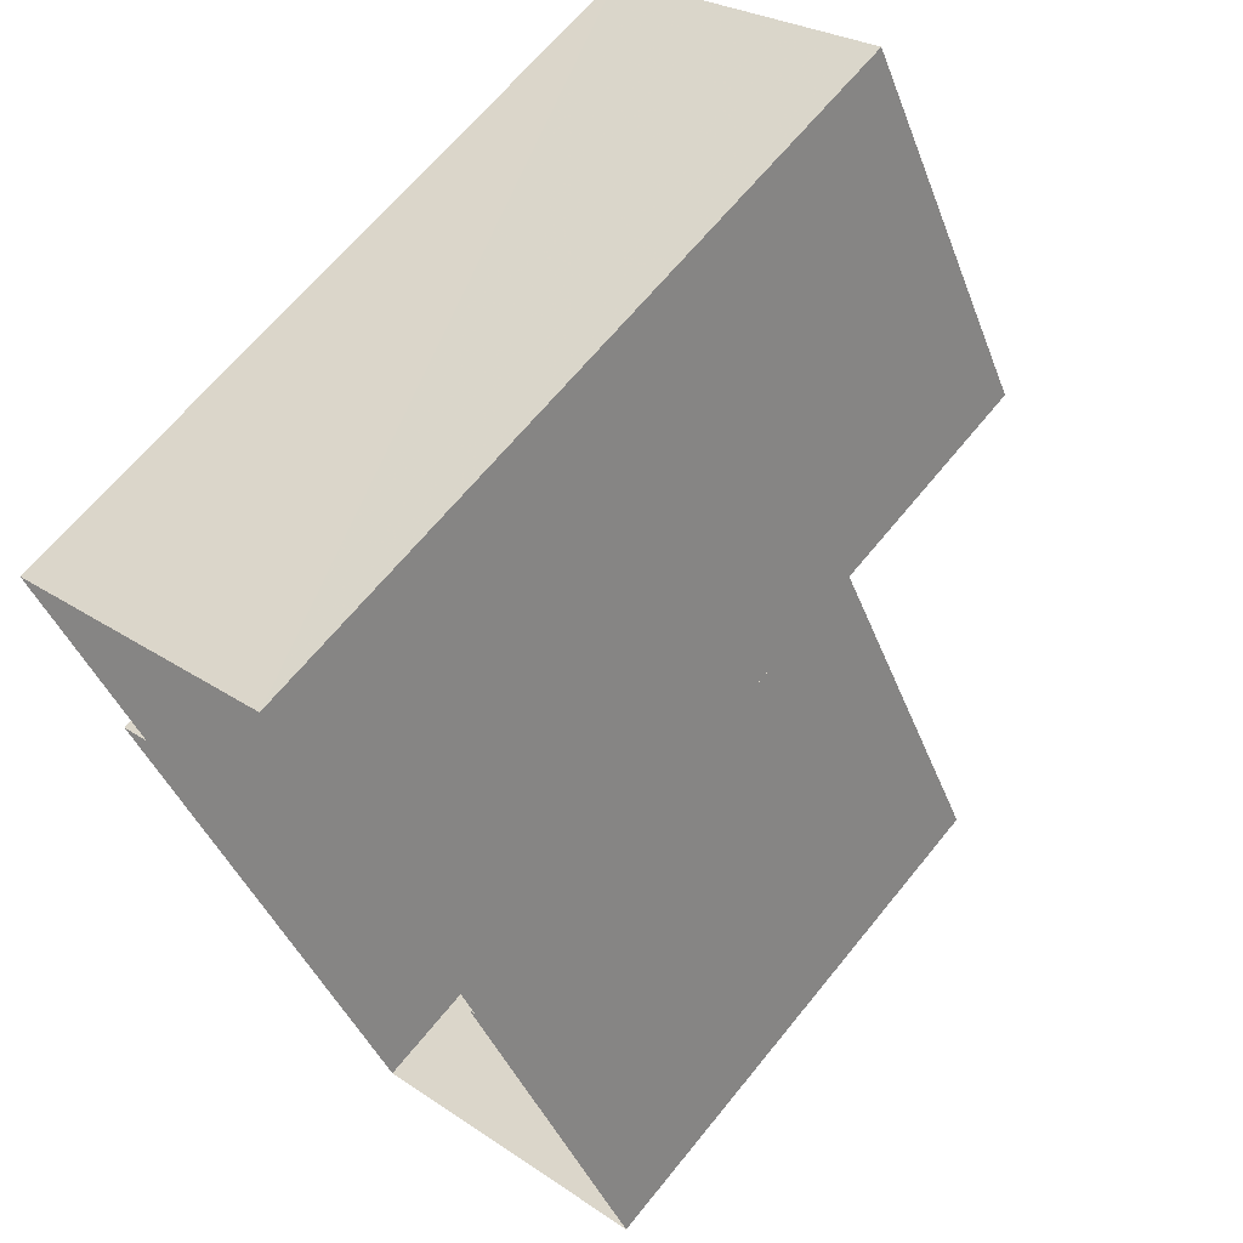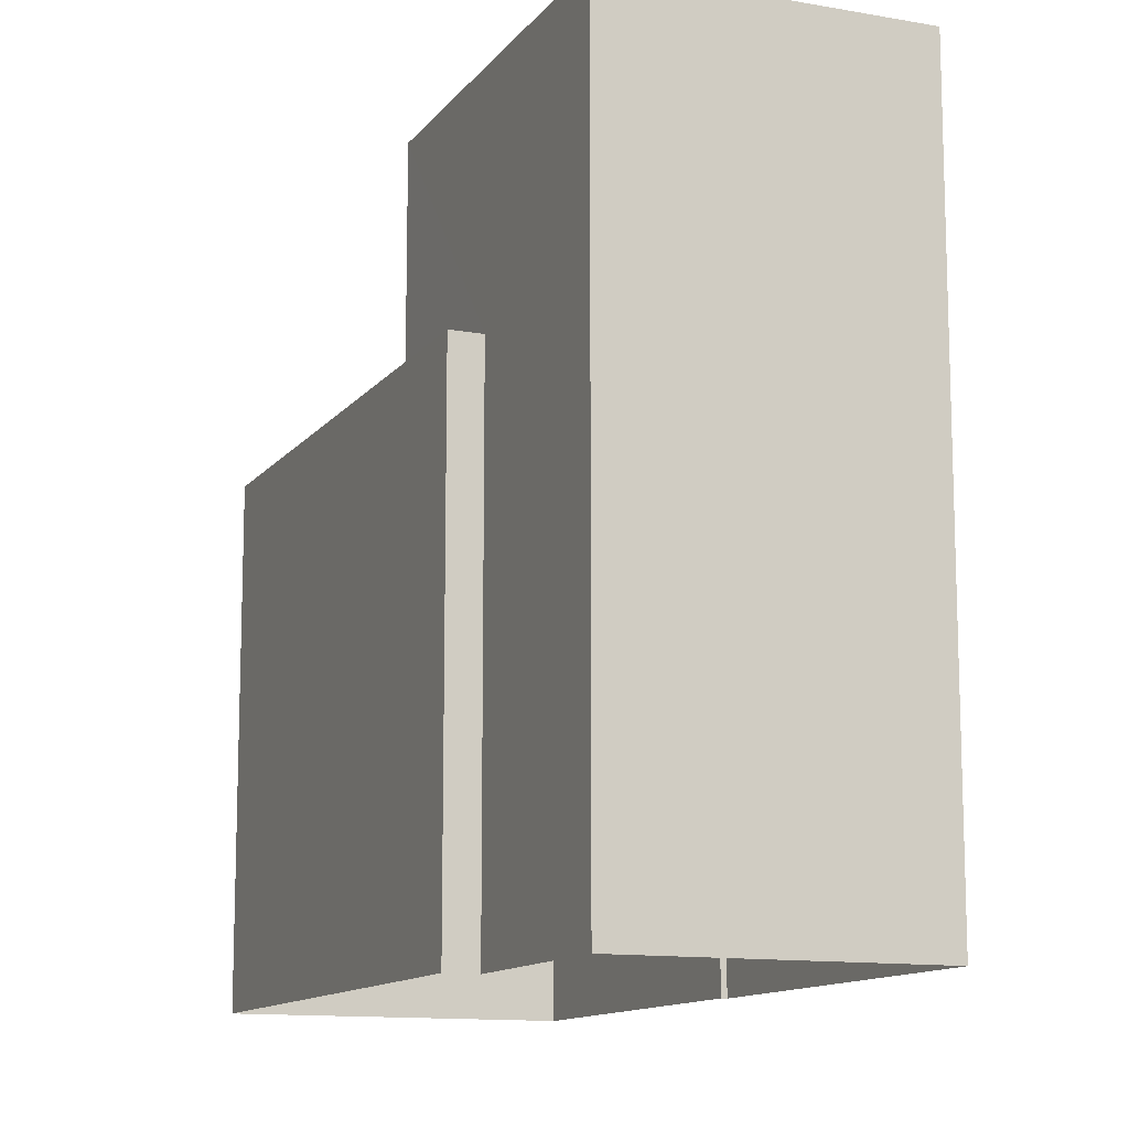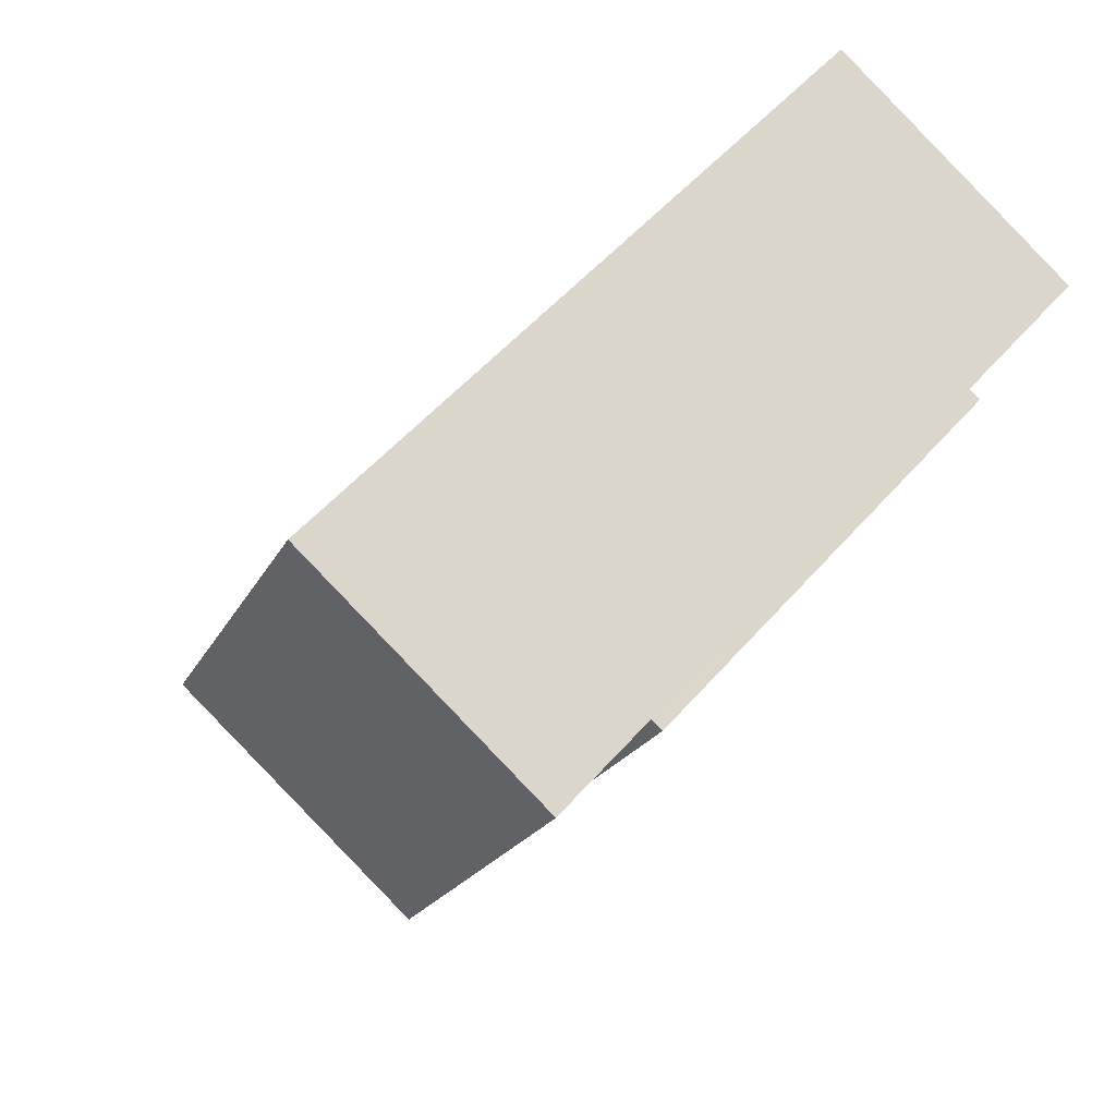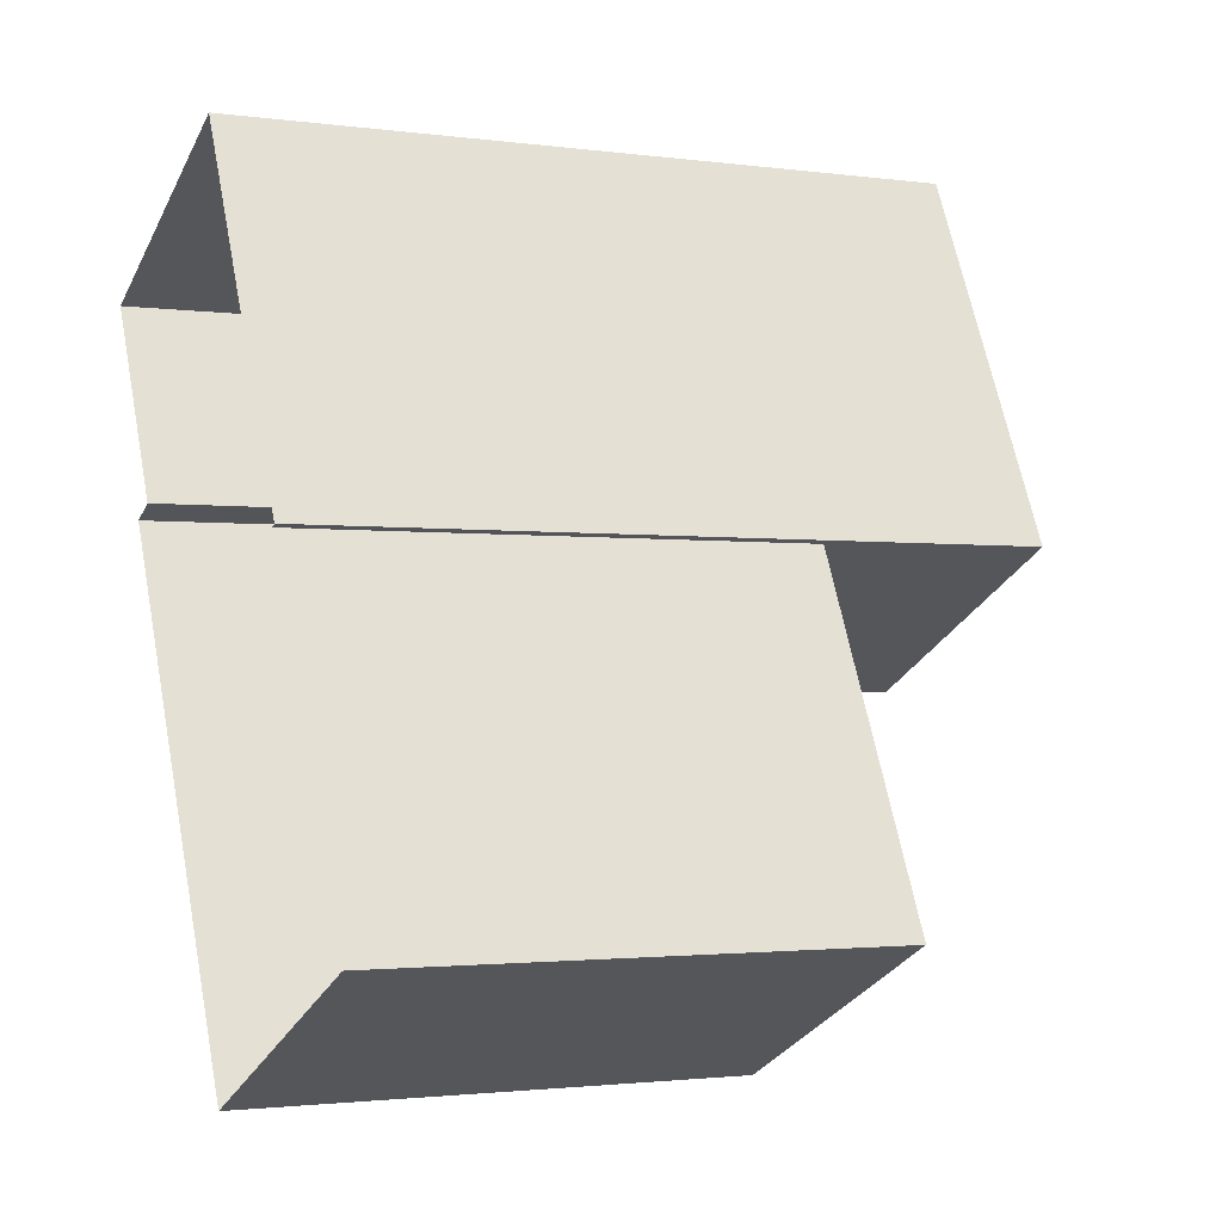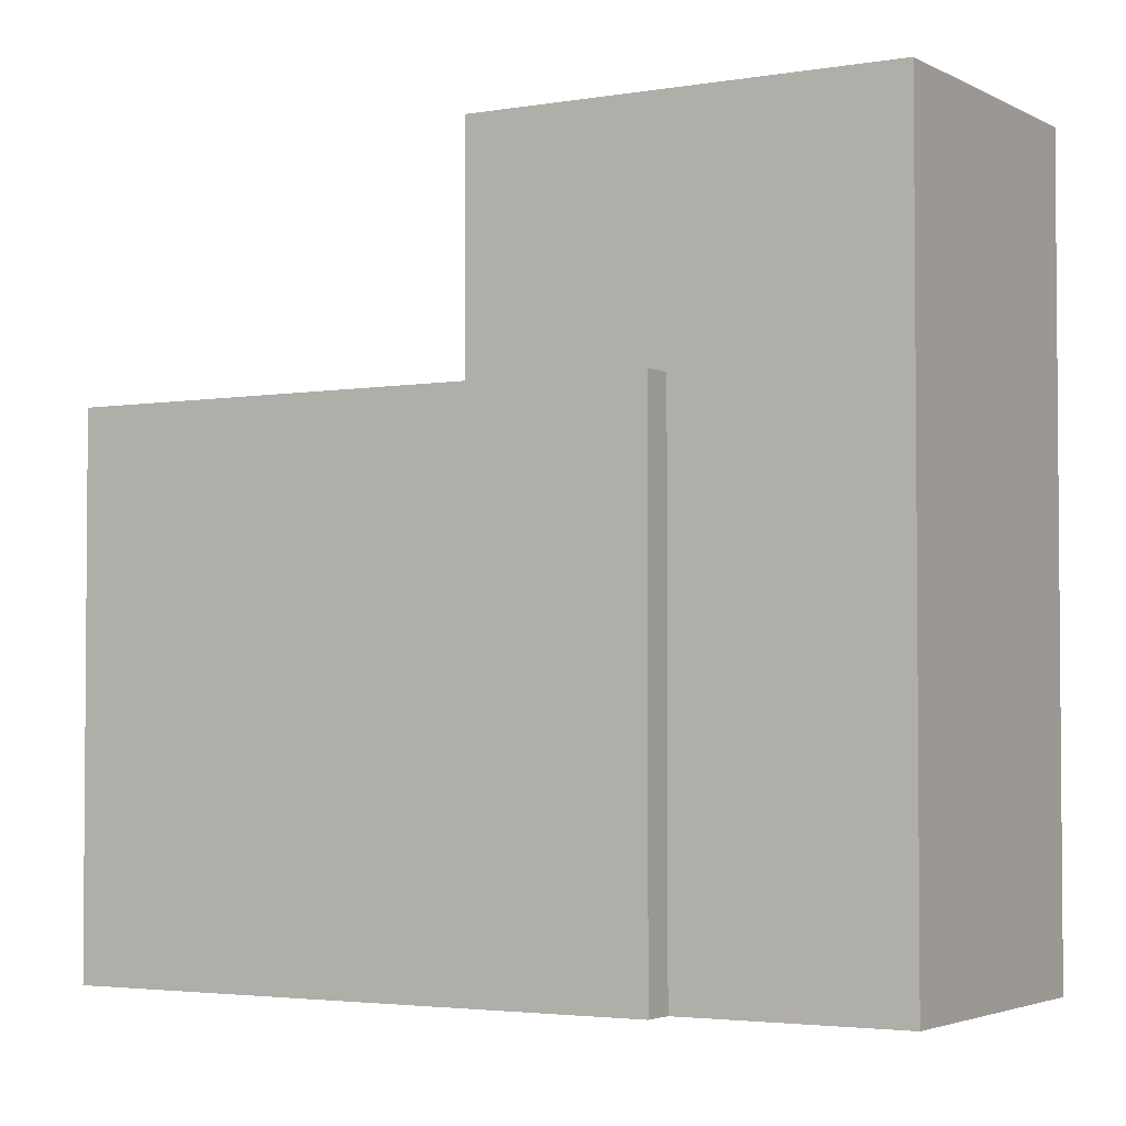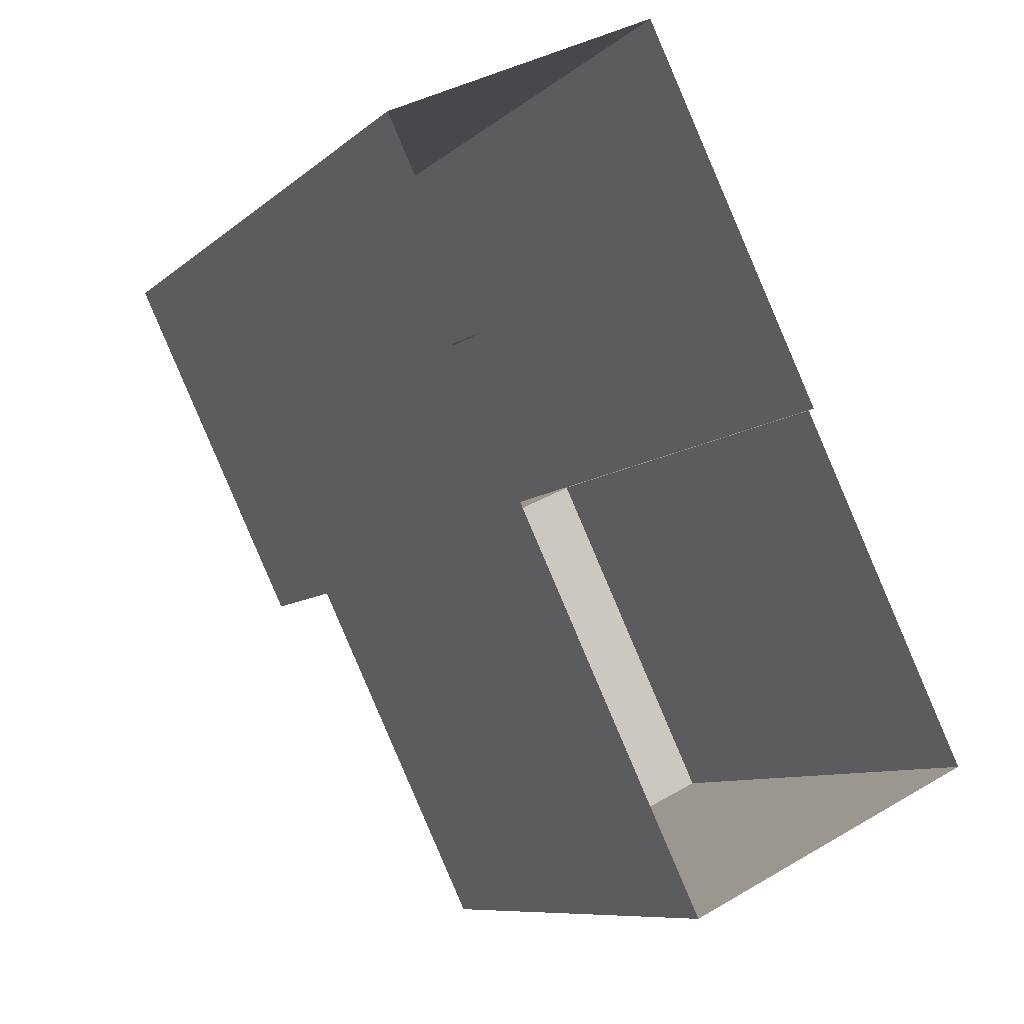
<metadata>
{"format":"obj","ext":"obj","renderer":"f3d","projection":"perspective","resolution":1024,"background":"white","views":[{"elev":65.2,"azim":-141.1,"up":"+Y"},{"elev":-12.3,"azim":131.4,"up":"+Z"},{"elev":52.7,"azim":39.6,"up":"+Y"},{"elev":-1.9,"azim":-116.0,"up":"+Y"},{"elev":-3.1,"azim":94.6,"up":"+Z"},{"elev":-8.7,"azim":154.1,"up":"+Y"}]}
</metadata>
<code>
v -5709 -3.603e+04 4.082
v -5709 -3.603e+04 4.082
v -5712 -3.603e+04 4.08
v -5715 -3.603e+04 4.081
v -5713 -3.603e+04 4.083
v -5708 -3.603e+04 4.083
v -5711 -3.602e+04 4.084
v -5714 -3.603e+04 4.083
v -5713 -3.603e+04 10.09
v -5715 -3.603e+04 10.08
v -5710 -3.603e+04 10.08
v -5709 -3.603e+04 10.08
v -5709 -3.603e+04 10.08
v -5712 -3.603e+04 10.08
v -5711 -3.602e+04 12.78
v -5714 -3.603e+04 12.78
v -5710 -3.603e+04 12.77
v -5708 -3.603e+04 12.78
f 1 2 3
f 3 4 5
f 6 1 7
f 7 5 8
f 1 3 5
f 1 5 7
f 9 10 11
f 12 11 13
f 13 11 14
f 11 10 14
f 15 16 17
f 18 15 17
f 14 4 3
f 14 10 4
f 5 4 10
f 9 5 10
f 1 13 2
f 1 12 13
f 14 3 2
f 13 14 2
f 11 17 9
f 5 9 8
f 8 9 16
f 9 17 16
f 16 15 7
f 8 16 7
f 18 6 7
f 15 18 7
f 17 12 18
f 18 12 6
f 17 11 12
f 6 12 1

</code>
